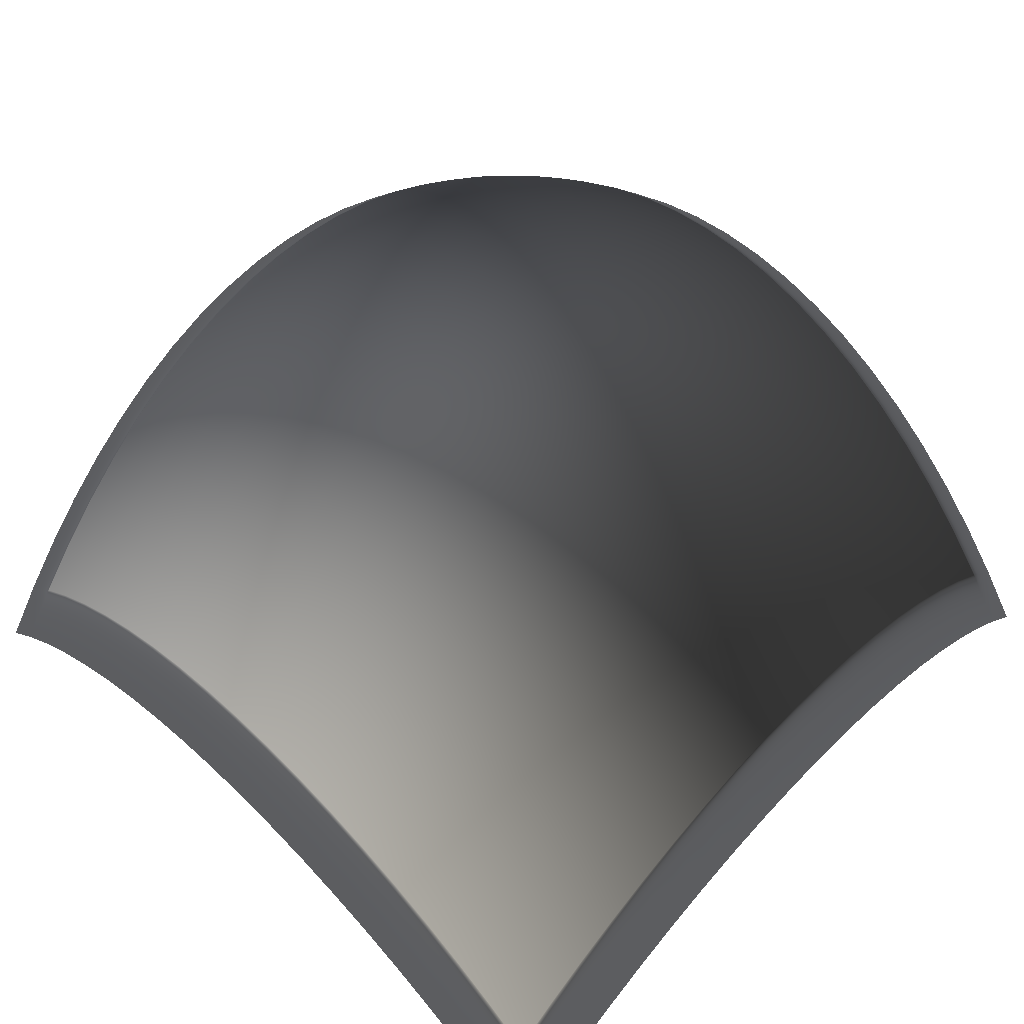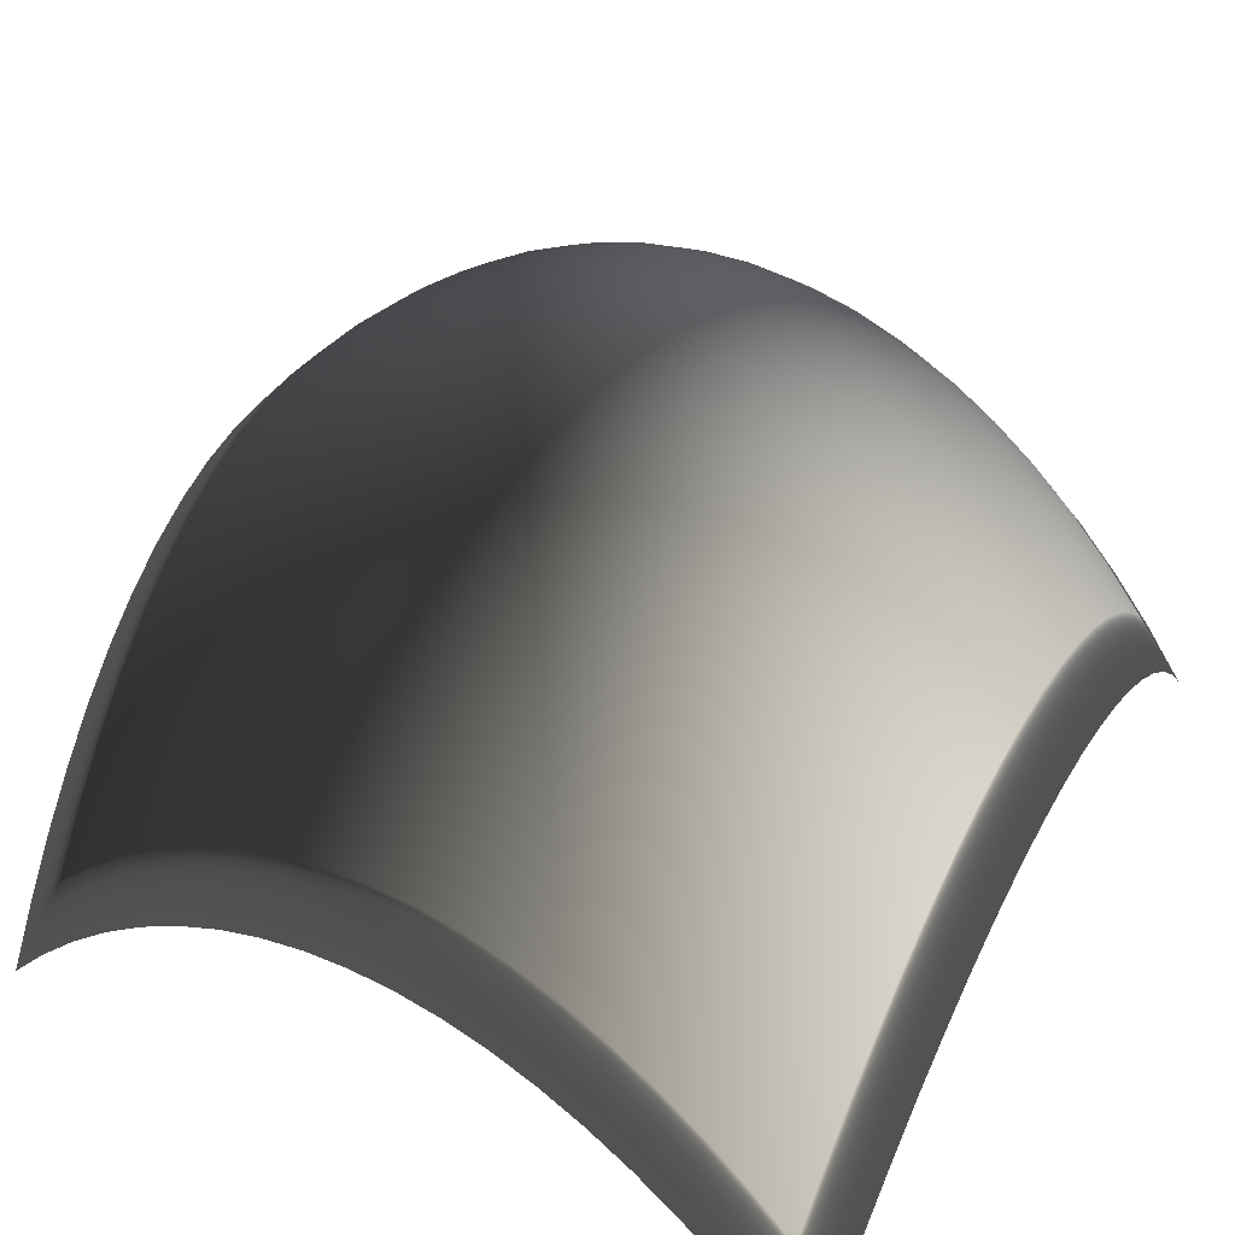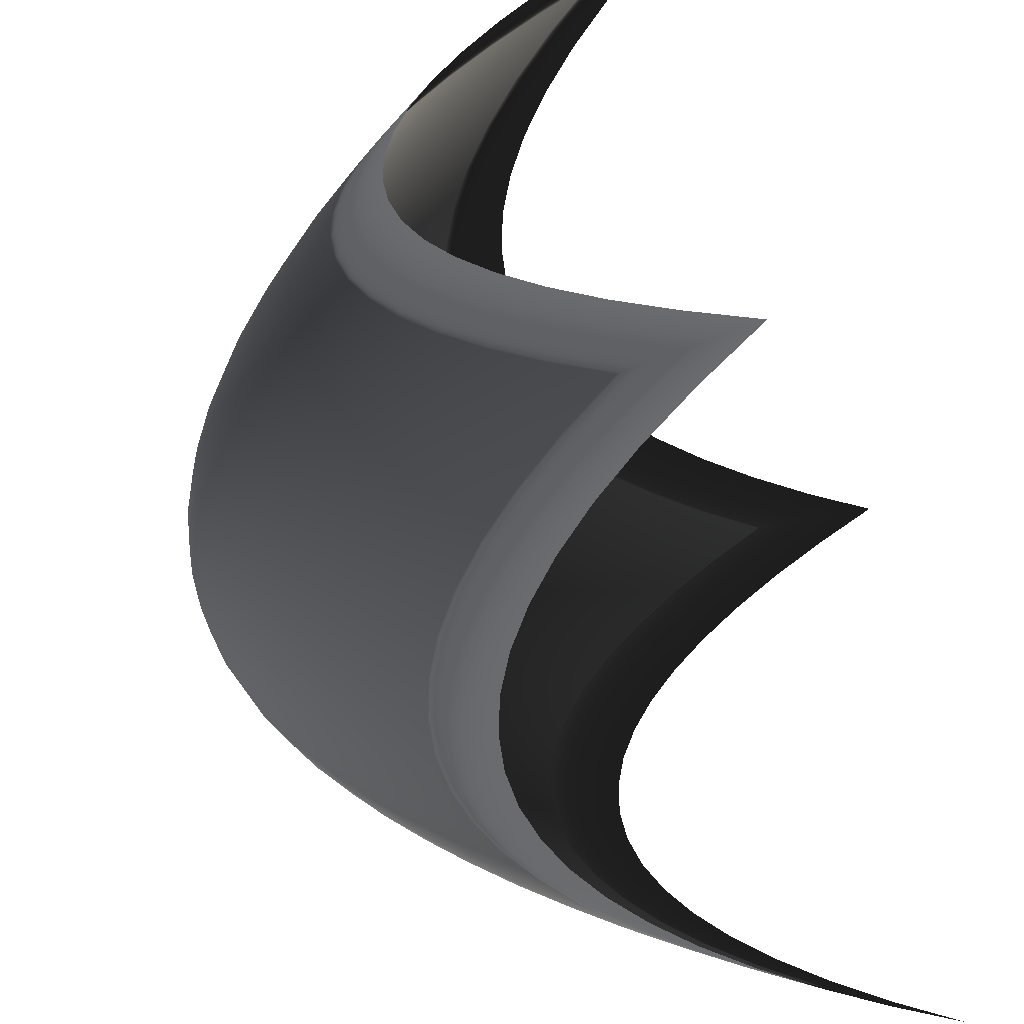
<metadata>
{"format":"obj","ext":"obj","renderer":"f3d","projection":"perspective","resolution":1024,"background":"white","views":[{"elev":66.2,"azim":-136.0,"up":"+Y"},{"elev":53.3,"azim":118.6,"up":"+Y"},{"elev":-53.5,"azim":-73.3,"up":"+Z"}]}
</metadata>
<code>
g default
v -0.8 -1.28 -0.8
v -0.8 -1.152 -0.7158
v -0.8 -1.039 -0.6316
v -0.8 -0.9396 -0.5474
v -0.8 -0.8545 -0.4632
v -0.8 -0.7836 -0.3789
v -0.8 -0.7269 -0.2947
v -0.8 -0.6843 -0.2105
v -0.8 -0.656 -0.1263
v -0.8 -0.6418 -0.04211
v -0.8 -0.6418 0.04211
v -0.8 -0.656 0.1263
v -0.8 -0.6843 0.2105
v -0.8 -0.7269 0.2947
v -0.8 -0.7836 0.3789
v -0.8 -0.8545 0.4632
v -0.8 -0.9396 0.5474
v -0.8 -1.039 0.6316
v -0.8 -1.152 0.7158
v -0.8 -1.28 0.8
v -0.7158 -1.152 -0.8
v -0.7158 -1.025 -0.7158
v -0.7158 -0.9112 -0.6316
v -0.7158 -0.812 -0.5474
v -0.7158 -0.7269 -0.4632
v -0.7158 -0.656 -0.3789
v -0.7158 -0.5992 -0.2947
v -0.7158 -0.5567 -0.2105
v -0.7158 -0.5283 -0.1263
v -0.7158 -0.5141 -0.04211
v -0.7158 -0.5141 0.04211
v -0.7158 -0.5283 0.1263
v -0.7158 -0.5567 0.2105
v -0.7158 -0.5992 0.2947
v -0.7158 -0.656 0.3789
v -0.7158 -0.7269 0.4632
v -0.7158 -0.812 0.5474
v -0.7158 -0.9112 0.6316
v -0.7158 -1.025 0.7158
v -0.7158 -1.152 0.8
v -0.6316 -1.039 -0.8
v -0.6316 -0.9112 -0.7158
v -0.6316 -0.7978 -0.6316
v -0.6316 -0.6985 -0.5474
v -0.6316 -0.6134 -0.4632
v -0.6316 -0.5425 -0.3789
v -0.6316 -0.4858 -0.2947
v -0.6316 -0.4432 -0.2105
v -0.6316 -0.4148 -0.1263
v -0.6316 -0.4007 -0.04211
v -0.6316 -0.4007 0.04211
v -0.6316 -0.4148 0.1263
v -0.6316 -0.4432 0.2105
v -0.6316 -0.4858 0.2947
v -0.6316 -0.5425 0.3789
v -0.6316 -0.6134 0.4632
v -0.6316 -0.6985 0.5474
v -0.6316 -0.7978 0.6316
v -0.6316 -0.9112 0.7158
v -0.6316 -1.039 0.8
v -0.5474 -0.9396 -0.8
v -0.5474 -0.812 -0.7158
v -0.5474 -0.6985 -0.6316
v -0.5474 -0.5992 -0.5474
v -0.5474 -0.5141 -0.4632
v -0.5474 -0.4432 -0.3789
v -0.5474 -0.3865 -0.2947
v -0.5474 -0.3439 -0.2105
v -0.5474 -0.3156 -0.1263
v -0.5474 -0.3014 -0.04211
v -0.5474 -0.3014 0.04211
v -0.5474 -0.3156 0.1263
v -0.5474 -0.3439 0.2105
v -0.5474 -0.3865 0.2947
v -0.5474 -0.4432 0.3789
v -0.5474 -0.5141 0.4632
v -0.5474 -0.5992 0.5474
v -0.5474 -0.6985 0.6316
v -0.5474 -0.812 0.7158
v -0.5474 -0.9396 0.8
v -0.4632 -0.8545 -0.8
v -0.4632 -0.7269 -0.7158
v -0.4632 -0.6134 -0.6316
v -0.4632 -0.5141 -0.5474
v -0.4632 -0.429 -0.4632
v -0.4632 -0.3581 -0.3789
v -0.4632 -0.3014 -0.2947
v -0.4632 -0.2588 -0.2105
v -0.4632 -0.2305 -0.1263
v -0.4632 -0.2163 -0.04211
v -0.4632 -0.2163 0.04211
v -0.4632 -0.2305 0.1263
v -0.4632 -0.2588 0.2105
v -0.4632 -0.3014 0.2947
v -0.4632 -0.3581 0.3789
v -0.4632 -0.429 0.4632
v -0.4632 -0.5141 0.5474
v -0.4632 -0.6134 0.6316
v -0.4632 -0.7269 0.7158
v -0.4632 -0.8545 0.8
v -0.3789 -0.7836 -0.8
v -0.3789 -0.656 -0.7158
v -0.3789 -0.5425 -0.6316
v -0.3789 -0.4432 -0.5474
v -0.3789 -0.3581 -0.4632
v -0.3789 -0.2872 -0.3789
v -0.3789 -0.2305 -0.2947
v -0.3789 -0.1879 -0.2105
v -0.3789 -0.1596 -0.1263
v -0.3789 -0.1454 -0.04211
v -0.3789 -0.1454 0.04211
v -0.3789 -0.1596 0.1263
v -0.3789 -0.1879 0.2105
v -0.3789 -0.2305 0.2947
v -0.3789 -0.2872 0.3789
v -0.3789 -0.3581 0.4632
v -0.3789 -0.4432 0.5474
v -0.3789 -0.5425 0.6316
v -0.3789 -0.656 0.7158
v -0.3789 -0.7836 0.8
v -0.2947 -0.7269 -0.8
v -0.2947 -0.5992 -0.7158
v -0.2947 -0.4858 -0.6316
v -0.2947 -0.3865 -0.5474
v -0.2947 -0.3014 -0.4632
v -0.2947 -0.2305 -0.3789
v -0.2947 -0.1737 -0.2947
v -0.2947 -0.1312 -0.2105
v -0.2947 -0.1028 -0.1263
v -0.2947 -0.08864 -0.04211
v -0.2947 -0.08864 0.04211
v -0.2947 -0.1028 0.1263
v -0.2947 -0.1312 0.2105
v -0.2947 -0.1737 0.2947
v -0.2947 -0.2305 0.3789
v -0.2947 -0.3014 0.4632
v -0.2947 -0.3865 0.5474
v -0.2947 -0.4858 0.6316
v -0.2947 -0.5992 0.7158
v -0.2947 -0.7269 0.8
v -0.2105 -0.6843 -0.8
v -0.2105 -0.5567 -0.7158
v -0.2105 -0.4432 -0.6316
v -0.2105 -0.3439 -0.5474
v -0.2105 -0.2588 -0.4632
v -0.2105 -0.1879 -0.3789
v -0.2105 -0.1312 -0.2947
v -0.2105 -0.08864 -0.2105
v -0.2105 -0.06028 -0.1263
v -0.2105 -0.04609 -0.04211
v -0.2105 -0.04609 0.04211
v -0.2105 -0.06028 0.1263
v -0.2105 -0.08864 0.2105
v -0.2105 -0.1312 0.2947
v -0.2105 -0.1879 0.3789
v -0.2105 -0.2588 0.4632
v -0.2105 -0.3439 0.5474
v -0.2105 -0.4432 0.6316
v -0.2105 -0.5567 0.7158
v -0.2105 -0.6843 0.8
v -0.1263 -0.656 -0.8
v -0.1263 -0.5283 -0.7158
v -0.1263 -0.4148 -0.6316
v -0.1263 -0.3156 -0.5474
v -0.1263 -0.2305 -0.4632
v -0.1263 -0.1596 -0.3789
v -0.1263 -0.1028 -0.2947
v -0.1263 -0.06028 -0.2105
v -0.1263 -0.03191 -0.1263
v -0.1263 -0.01773 -0.04211
v -0.1263 -0.01773 0.04211
v -0.1263 -0.03191 0.1263
v -0.1263 -0.06028 0.2105
v -0.1263 -0.1028 0.2947
v -0.1263 -0.1596 0.3789
v -0.1263 -0.2305 0.4632
v -0.1263 -0.3156 0.5474
v -0.1263 -0.4148 0.6316
v -0.1263 -0.5283 0.7158
v -0.1263 -0.656 0.8
v -0.04211 -0.6418 -0.8
v -0.04211 -0.5141 -0.7158
v -0.04211 -0.4007 -0.6316
v -0.04211 -0.3014 -0.5474
v -0.04211 -0.2163 -0.4632
v -0.04211 -0.1454 -0.3789
v -0.04211 -0.08864 -0.2947
v -0.04211 -0.04609 -0.2105
v -0.04211 -0.01773 -0.1263
v -0.04211 -0.003546 -0.04211
v -0.04211 -0.003546 0.04211
v -0.04211 -0.01773 0.1263
v -0.04211 -0.04609 0.2105
v -0.04211 -0.08864 0.2947
v -0.04211 -0.1454 0.3789
v -0.04211 -0.2163 0.4632
v -0.04211 -0.3014 0.5474
v -0.04211 -0.4007 0.6316
v -0.04211 -0.5141 0.7158
v -0.04211 -0.6418 0.8
v 0.04211 -0.6418 -0.8
v 0.04211 -0.5141 -0.7158
v 0.04211 -0.4007 -0.6316
v 0.04211 -0.3014 -0.5474
v 0.04211 -0.2163 -0.4632
v 0.04211 -0.1454 -0.3789
v 0.04211 -0.08864 -0.2947
v 0.04211 -0.04609 -0.2105
v 0.04211 -0.01773 -0.1263
v 0.04211 -0.003546 -0.04211
v 0.04211 -0.003546 0.04211
v 0.04211 -0.01773 0.1263
v 0.04211 -0.04609 0.2105
v 0.04211 -0.08864 0.2947
v 0.04211 -0.1454 0.3789
v 0.04211 -0.2163 0.4632
v 0.04211 -0.3014 0.5474
v 0.04211 -0.4007 0.6316
v 0.04211 -0.5141 0.7158
v 0.04211 -0.6418 0.8
v 0.1263 -0.656 -0.8
v 0.1263 -0.5283 -0.7158
v 0.1263 -0.4148 -0.6316
v 0.1263 -0.3156 -0.5474
v 0.1263 -0.2305 -0.4632
v 0.1263 -0.1596 -0.3789
v 0.1263 -0.1028 -0.2947
v 0.1263 -0.06028 -0.2105
v 0.1263 -0.03191 -0.1263
v 0.1263 -0.01773 -0.04211
v 0.1263 -0.01773 0.04211
v 0.1263 -0.03191 0.1263
v 0.1263 -0.06028 0.2105
v 0.1263 -0.1028 0.2947
v 0.1263 -0.1596 0.3789
v 0.1263 -0.2305 0.4632
v 0.1263 -0.3156 0.5474
v 0.1263 -0.4148 0.6316
v 0.1263 -0.5283 0.7158
v 0.1263 -0.656 0.8
v 0.2105 -0.6843 -0.8
v 0.2105 -0.5567 -0.7158
v 0.2105 -0.4432 -0.6316
v 0.2105 -0.3439 -0.5474
v 0.2105 -0.2588 -0.4632
v 0.2105 -0.1879 -0.3789
v 0.2105 -0.1312 -0.2947
v 0.2105 -0.08864 -0.2105
v 0.2105 -0.06028 -0.1263
v 0.2105 -0.04609 -0.04211
v 0.2105 -0.04609 0.04211
v 0.2105 -0.06028 0.1263
v 0.2105 -0.08864 0.2105
v 0.2105 -0.1312 0.2947
v 0.2105 -0.1879 0.3789
v 0.2105 -0.2588 0.4632
v 0.2105 -0.3439 0.5474
v 0.2105 -0.4432 0.6316
v 0.2105 -0.5567 0.7158
v 0.2105 -0.6843 0.8
v 0.2947 -0.7269 -0.8
v 0.2947 -0.5992 -0.7158
v 0.2947 -0.4858 -0.6316
v 0.2947 -0.3865 -0.5474
v 0.2947 -0.3014 -0.4632
v 0.2947 -0.2305 -0.3789
v 0.2947 -0.1737 -0.2947
v 0.2947 -0.1312 -0.2105
v 0.2947 -0.1028 -0.1263
v 0.2947 -0.08864 -0.04211
v 0.2947 -0.08864 0.04211
v 0.2947 -0.1028 0.1263
v 0.2947 -0.1312 0.2105
v 0.2947 -0.1737 0.2947
v 0.2947 -0.2305 0.3789
v 0.2947 -0.3014 0.4632
v 0.2947 -0.3865 0.5474
v 0.2947 -0.4858 0.6316
v 0.2947 -0.5992 0.7158
v 0.2947 -0.7269 0.8
v 0.3789 -0.7836 -0.8
v 0.3789 -0.656 -0.7158
v 0.3789 -0.5425 -0.6316
v 0.3789 -0.4432 -0.5474
v 0.3789 -0.3581 -0.4632
v 0.3789 -0.2872 -0.3789
v 0.3789 -0.2305 -0.2947
v 0.3789 -0.1879 -0.2105
v 0.3789 -0.1596 -0.1263
v 0.3789 -0.1454 -0.04211
v 0.3789 -0.1454 0.04211
v 0.3789 -0.1596 0.1263
v 0.3789 -0.1879 0.2105
v 0.3789 -0.2305 0.2947
v 0.3789 -0.2872 0.3789
v 0.3789 -0.3581 0.4632
v 0.3789 -0.4432 0.5474
v 0.3789 -0.5425 0.6316
v 0.3789 -0.656 0.7158
v 0.3789 -0.7836 0.8
v 0.4632 -0.8545 -0.8
v 0.4632 -0.7269 -0.7158
v 0.4632 -0.6134 -0.6316
v 0.4632 -0.5141 -0.5474
v 0.4632 -0.429 -0.4632
v 0.4632 -0.3581 -0.3789
v 0.4632 -0.3014 -0.2947
v 0.4632 -0.2588 -0.2105
v 0.4632 -0.2305 -0.1263
v 0.4632 -0.2163 -0.04211
v 0.4632 -0.2163 0.04211
v 0.4632 -0.2305 0.1263
v 0.4632 -0.2588 0.2105
v 0.4632 -0.3014 0.2947
v 0.4632 -0.3581 0.3789
v 0.4632 -0.429 0.4632
v 0.4632 -0.5141 0.5474
v 0.4632 -0.6134 0.6316
v 0.4632 -0.7269 0.7158
v 0.4632 -0.8545 0.8
v 0.5474 -0.9396 -0.8
v 0.5474 -0.812 -0.7158
v 0.5474 -0.6985 -0.6316
v 0.5474 -0.5992 -0.5474
v 0.5474 -0.5141 -0.4632
v 0.5474 -0.4432 -0.3789
v 0.5474 -0.3865 -0.2947
v 0.5474 -0.3439 -0.2105
v 0.5474 -0.3156 -0.1263
v 0.5474 -0.3014 -0.04211
v 0.5474 -0.3014 0.04211
v 0.5474 -0.3156 0.1263
v 0.5474 -0.3439 0.2105
v 0.5474 -0.3865 0.2947
v 0.5474 -0.4432 0.3789
v 0.5474 -0.5141 0.4632
v 0.5474 -0.5992 0.5474
v 0.5474 -0.6985 0.6316
v 0.5474 -0.812 0.7158
v 0.5474 -0.9396 0.8
v 0.6316 -1.039 -0.8
v 0.6316 -0.9112 -0.7158
v 0.6316 -0.7978 -0.6316
v 0.6316 -0.6985 -0.5474
v 0.6316 -0.6134 -0.4632
v 0.6316 -0.5425 -0.3789
v 0.6316 -0.4858 -0.2947
v 0.6316 -0.4432 -0.2105
v 0.6316 -0.4148 -0.1263
v 0.6316 -0.4007 -0.04211
v 0.6316 -0.4007 0.04211
v 0.6316 -0.4148 0.1263
v 0.6316 -0.4432 0.2105
v 0.6316 -0.4858 0.2947
v 0.6316 -0.5425 0.3789
v 0.6316 -0.6134 0.4632
v 0.6316 -0.6985 0.5474
v 0.6316 -0.7978 0.6316
v 0.6316 -0.9112 0.7158
v 0.6316 -1.039 0.8
v 0.7158 -1.152 -0.8
v 0.7158 -1.025 -0.7158
v 0.7158 -0.9112 -0.6316
v 0.7158 -0.812 -0.5474
v 0.7158 -0.7269 -0.4632
v 0.7158 -0.656 -0.3789
v 0.7158 -0.5992 -0.2947
v 0.7158 -0.5567 -0.2105
v 0.7158 -0.5283 -0.1263
v 0.7158 -0.5141 -0.04211
v 0.7158 -0.5141 0.04211
v 0.7158 -0.5283 0.1263
v 0.7158 -0.5567 0.2105
v 0.7158 -0.5992 0.2947
v 0.7158 -0.656 0.3789
v 0.7158 -0.7269 0.4632
v 0.7158 -0.812 0.5474
v 0.7158 -0.9112 0.6316
v 0.7158 -1.025 0.7158
v 0.7158 -1.152 0.8
v 0.8 -1.28 -0.8
v 0.8 -1.152 -0.7158
v 0.8 -1.039 -0.6316
v 0.8 -0.9396 -0.5474
v 0.8 -0.8545 -0.4632
v 0.8 -0.7836 -0.3789
v 0.8 -0.7269 -0.2947
v 0.8 -0.6843 -0.2105
v 0.8 -0.656 -0.1263
v 0.8 -0.6418 -0.04211
v 0.8 -0.6418 0.04211
v 0.8 -0.656 0.1263
v 0.8 -0.6843 0.2105
v 0.8 -0.7269 0.2947
v 0.8 -0.7836 0.3789
v 0.8 -0.8545 0.4632
v 0.8 -0.9396 0.5474
v 0.8 -1.039 0.6316
v 0.8 -1.152 0.7158
v 0.8 -1.28 0.8
f 1 21 22 2
f 2 22 23 3
f 3 23 24 4
f 4 24 25 5
f 5 25 26 6
f 6 26 27 7
f 7 27 28 8
f 8 28 29 9
f 9 29 30 10
f 10 30 31 11
f 11 31 32 12
f 12 32 33 13
f 13 33 34 14
f 14 34 35 15
f 15 35 36 16
f 16 36 37 17
f 17 37 38 18
f 18 38 39 19
f 19 39 40 20
f 21 41 42 22
f 22 42 43 23
f 23 43 44 24
f 24 44 45 25
f 25 45 46 26
f 26 46 47 27
f 27 47 48 28
f 28 48 49 29
f 29 49 50 30
f 30 50 51 31
f 31 51 52 32
f 32 52 53 33
f 33 53 54 34
f 34 54 55 35
f 35 55 56 36
f 36 56 57 37
f 37 57 58 38
f 38 58 59 39
f 39 59 60 40
f 41 61 62 42
f 42 62 63 43
f 43 63 64 44
f 44 64 65 45
f 45 65 66 46
f 46 66 67 47
f 47 67 68 48
f 48 68 69 49
f 49 69 70 50
f 50 70 71 51
f 51 71 72 52
f 52 72 73 53
f 53 73 74 54
f 54 74 75 55
f 55 75 76 56
f 56 76 77 57
f 57 77 78 58
f 58 78 79 59
f 59 79 80 60
f 61 81 82 62
f 62 82 83 63
f 63 83 84 64
f 64 84 85 65
f 65 85 86 66
f 66 86 87 67
f 67 87 88 68
f 68 88 89 69
f 69 89 90 70
f 70 90 91 71
f 71 91 92 72
f 72 92 93 73
f 73 93 94 74
f 74 94 95 75
f 75 95 96 76
f 76 96 97 77
f 77 97 98 78
f 78 98 99 79
f 79 99 100 80
f 81 101 102 82
f 82 102 103 83
f 83 103 104 84
f 84 104 105 85
f 85 105 106 86
f 86 106 107 87
f 87 107 108 88
f 88 108 109 89
f 89 109 110 90
f 90 110 111 91
f 91 111 112 92
f 92 112 113 93
f 93 113 114 94
f 94 114 115 95
f 95 115 116 96
f 96 116 117 97
f 97 117 118 98
f 98 118 119 99
f 99 119 120 100
f 101 121 122 102
f 102 122 123 103
f 103 123 124 104
f 104 124 125 105
f 105 125 126 106
f 106 126 127 107
f 107 127 128 108
f 108 128 129 109
f 109 129 130 110
f 110 130 131 111
f 111 131 132 112
f 112 132 133 113
f 113 133 134 114
f 114 134 135 115
f 115 135 136 116
f 116 136 137 117
f 117 137 138 118
f 118 138 139 119
f 119 139 140 120
f 121 141 142 122
f 122 142 143 123
f 123 143 144 124
f 124 144 145 125
f 125 145 146 126
f 126 146 147 127
f 127 147 148 128
f 128 148 149 129
f 129 149 150 130
f 130 150 151 131
f 131 151 152 132
f 132 152 153 133
f 133 153 154 134
f 134 154 155 135
f 135 155 156 136
f 136 156 157 137
f 137 157 158 138
f 138 158 159 139
f 139 159 160 140
f 141 161 162 142
f 142 162 163 143
f 143 163 164 144
f 144 164 165 145
f 145 165 166 146
f 146 166 167 147
f 147 167 168 148
f 148 168 169 149
f 149 169 170 150
f 150 170 171 151
f 151 171 172 152
f 152 172 173 153
f 153 173 174 154
f 154 174 175 155
f 155 175 176 156
f 156 176 177 157
f 157 177 178 158
f 158 178 179 159
f 159 179 180 160
f 161 181 182 162
f 162 182 183 163
f 163 183 184 164
f 164 184 185 165
f 165 185 186 166
f 166 186 187 167
f 167 187 188 168
f 168 188 189 169
f 169 189 190 170
f 170 190 191 171
f 171 191 192 172
f 172 192 193 173
f 173 193 194 174
f 174 194 195 175
f 175 195 196 176
f 176 196 197 177
f 177 197 198 178
f 178 198 199 179
f 179 199 200 180
f 181 201 202 182
f 182 202 203 183
f 183 203 204 184
f 184 204 205 185
f 185 205 206 186
f 186 206 207 187
f 187 207 208 188
f 188 208 209 189
f 189 209 210 190
f 190 210 211 191
f 191 211 212 192
f 192 212 213 193
f 193 213 214 194
f 194 214 215 195
f 195 215 216 196
f 196 216 217 197
f 197 217 218 198
f 198 218 219 199
f 199 219 220 200
f 201 221 222 202
f 202 222 223 203
f 203 223 224 204
f 204 224 225 205
f 205 225 226 206
f 206 226 227 207
f 207 227 228 208
f 208 228 229 209
f 209 229 230 210
f 210 230 231 211
f 211 231 232 212
f 212 232 233 213
f 213 233 234 214
f 214 234 235 215
f 215 235 236 216
f 216 236 237 217
f 217 237 238 218
f 218 238 239 219
f 219 239 240 220
f 221 241 242 222
f 222 242 243 223
f 223 243 244 224
f 224 244 245 225
f 225 245 246 226
f 226 246 247 227
f 227 247 248 228
f 228 248 249 229
f 229 249 250 230
f 230 250 251 231
f 231 251 252 232
f 232 252 253 233
f 233 253 254 234
f 234 254 255 235
f 235 255 256 236
f 236 256 257 237
f 237 257 258 238
f 238 258 259 239
f 239 259 260 240
f 241 261 262 242
f 242 262 263 243
f 243 263 264 244
f 244 264 265 245
f 245 265 266 246
f 246 266 267 247
f 247 267 268 248
f 248 268 269 249
f 249 269 270 250
f 250 270 271 251
f 251 271 272 252
f 252 272 273 253
f 253 273 274 254
f 254 274 275 255
f 255 275 276 256
f 256 276 277 257
f 257 277 278 258
f 258 278 279 259
f 259 279 280 260
f 261 281 282 262
f 262 282 283 263
f 263 283 284 264
f 264 284 285 265
f 265 285 286 266
f 266 286 287 267
f 267 287 288 268
f 268 288 289 269
f 269 289 290 270
f 270 290 291 271
f 271 291 292 272
f 272 292 293 273
f 273 293 294 274
f 274 294 295 275
f 275 295 296 276
f 276 296 297 277
f 277 297 298 278
f 278 298 299 279
f 279 299 300 280
f 281 301 302 282
f 282 302 303 283
f 283 303 304 284
f 284 304 305 285
f 285 305 306 286
f 286 306 307 287
f 287 307 308 288
f 288 308 309 289
f 289 309 310 290
f 290 310 311 291
f 291 311 312 292
f 292 312 313 293
f 293 313 314 294
f 294 314 315 295
f 295 315 316 296
f 296 316 317 297
f 297 317 318 298
f 298 318 319 299
f 299 319 320 300
f 301 321 322 302
f 302 322 323 303
f 303 323 324 304
f 304 324 325 305
f 305 325 326 306
f 306 326 327 307
f 307 327 328 308
f 308 328 329 309
f 309 329 330 310
f 310 330 331 311
f 311 331 332 312
f 312 332 333 313
f 313 333 334 314
f 314 334 335 315
f 315 335 336 316
f 316 336 337 317
f 317 337 338 318
f 318 338 339 319
f 319 339 340 320
f 321 341 342 322
f 322 342 343 323
f 323 343 344 324
f 324 344 345 325
f 325 345 346 326
f 326 346 347 327
f 327 347 348 328
f 328 348 349 329
f 329 349 350 330
f 330 350 351 331
f 331 351 352 332
f 332 352 353 333
f 333 353 354 334
f 334 354 355 335
f 335 355 356 336
f 336 356 357 337
f 337 357 358 338
f 338 358 359 339
f 339 359 360 340
f 341 361 362 342
f 342 362 363 343
f 343 363 364 344
f 344 364 365 345
f 345 365 366 346
f 346 366 367 347
f 347 367 368 348
f 348 368 369 349
f 349 369 370 350
f 350 370 371 351
f 351 371 372 352
f 352 372 373 353
f 353 373 374 354
f 354 374 375 355
f 355 375 376 356
f 356 376 377 357
f 357 377 378 358
f 358 378 379 359
f 359 379 380 360
f 361 381 382 362
f 362 382 383 363
f 363 383 384 364
f 364 384 385 365
f 365 385 386 366
f 366 386 387 367
f 367 387 388 368
f 368 388 389 369
f 369 389 390 370
f 370 390 391 371
f 371 391 392 372
f 372 392 393 373
f 373 393 394 374
f 374 394 395 375
f 375 395 396 376
f 376 396 397 377
f 377 397 398 378
f 378 398 399 379
f 379 399 400 380

</code>
